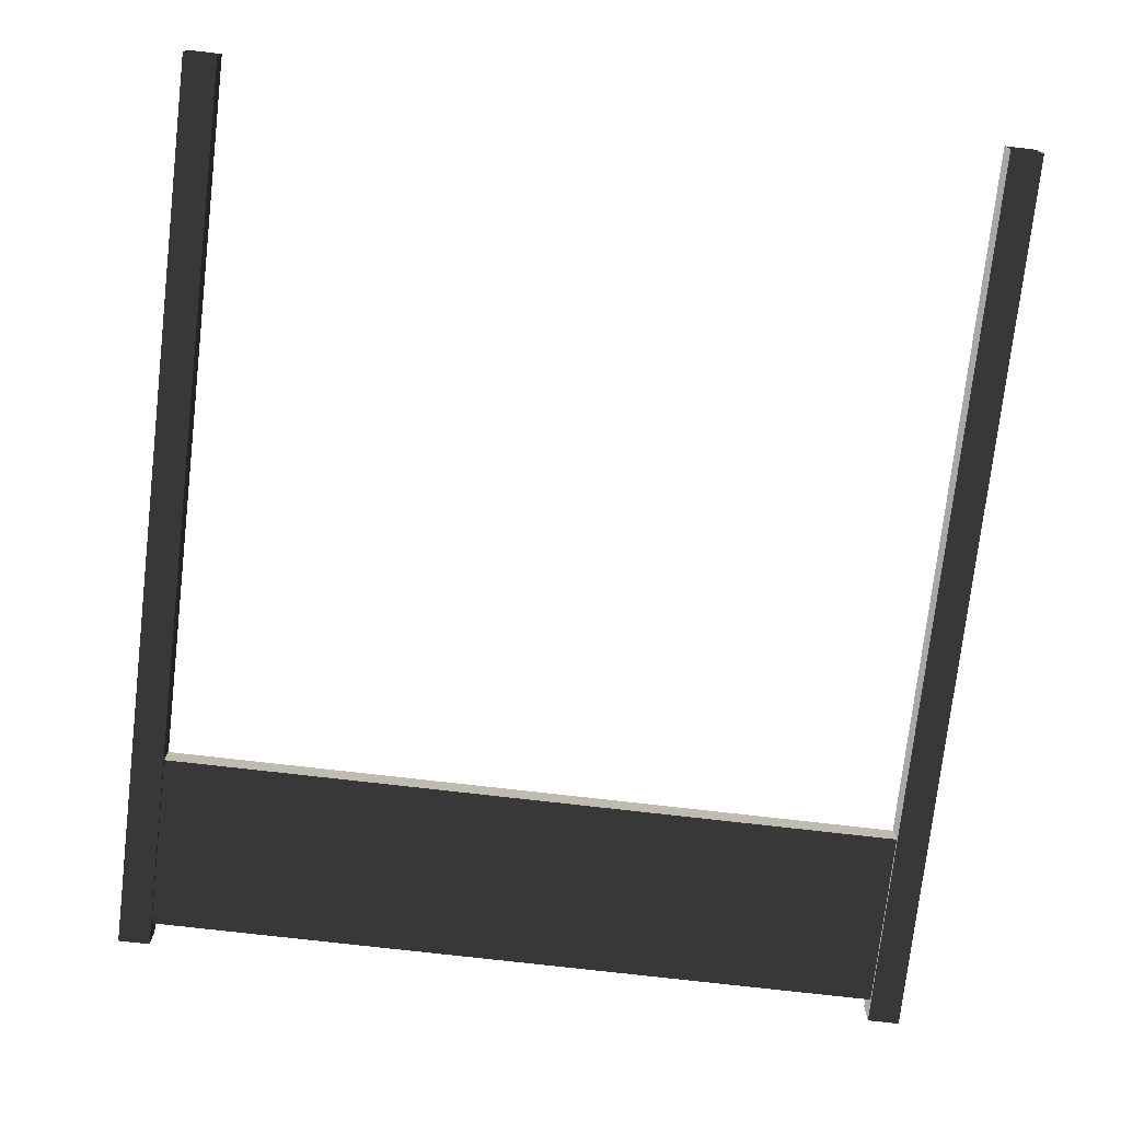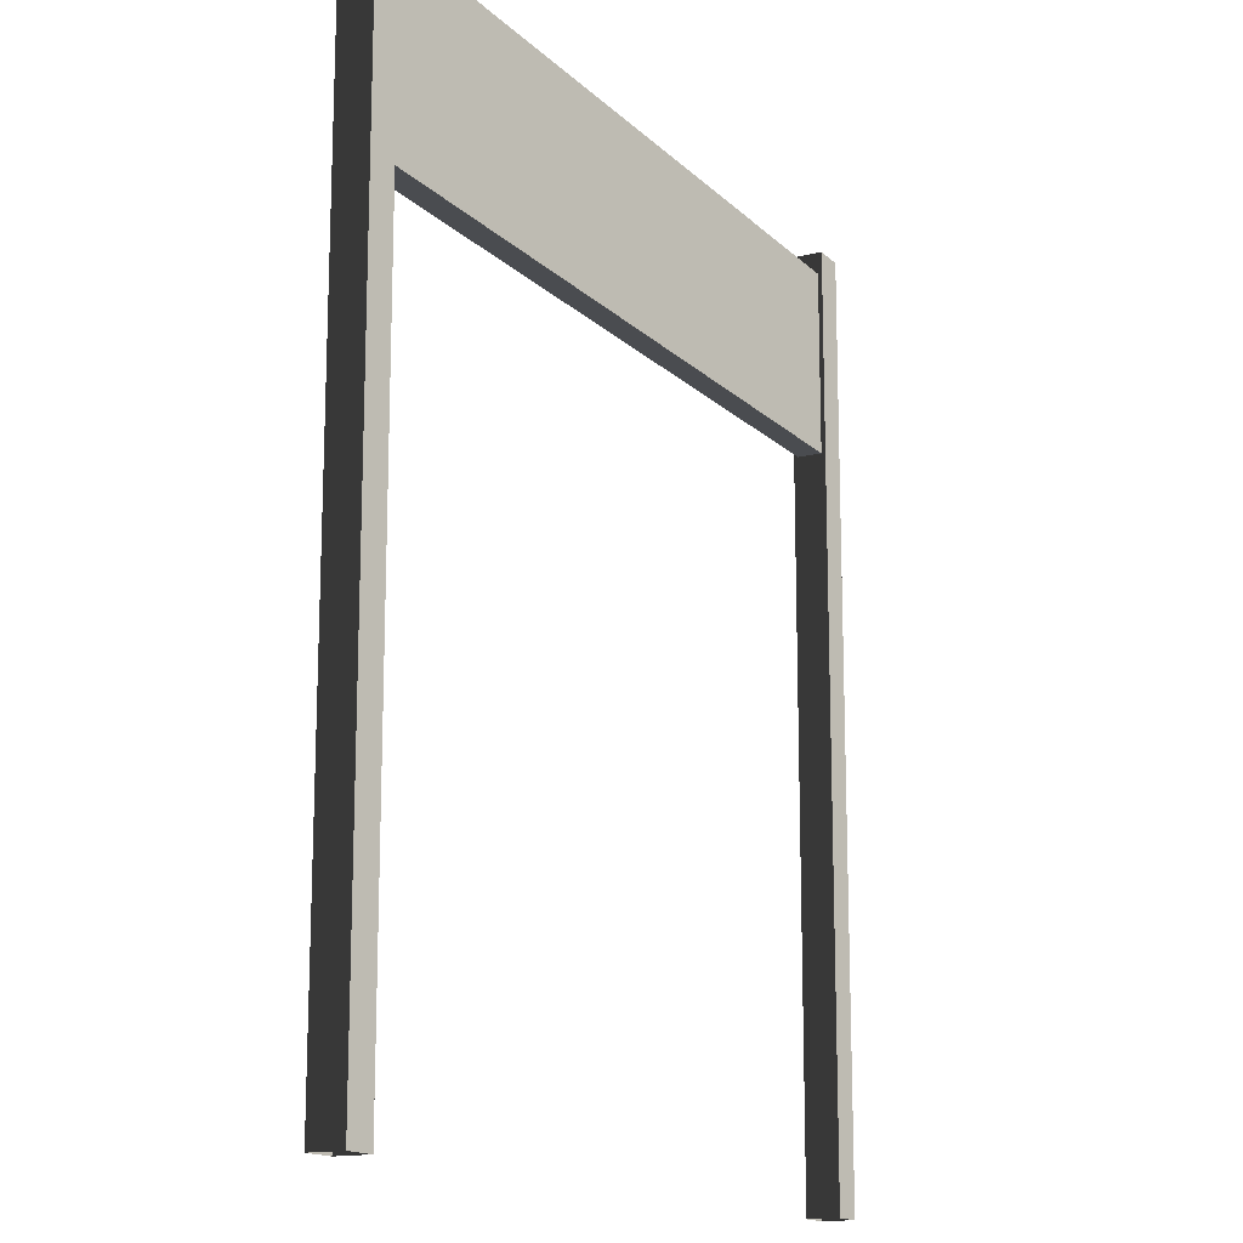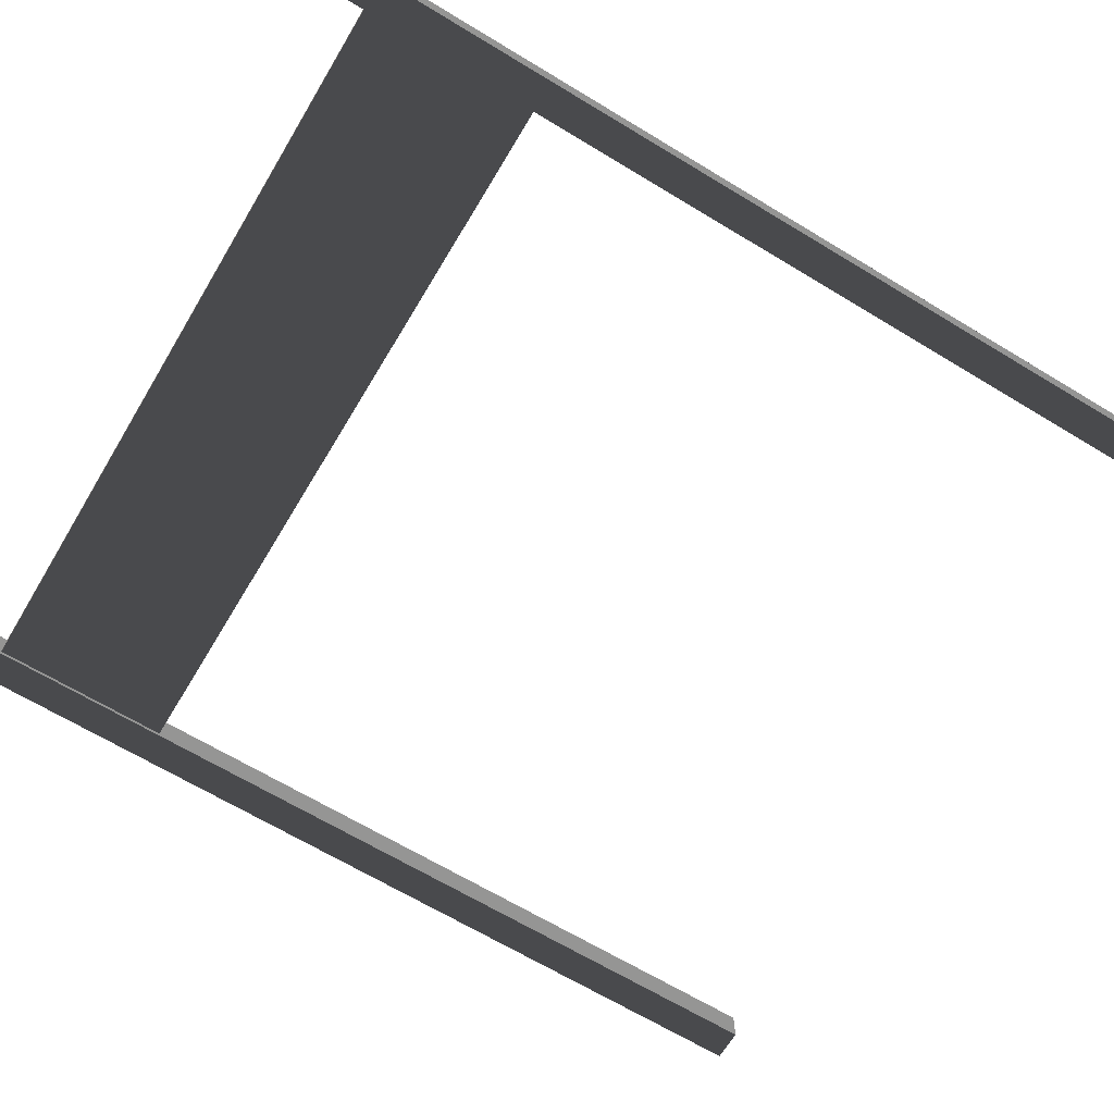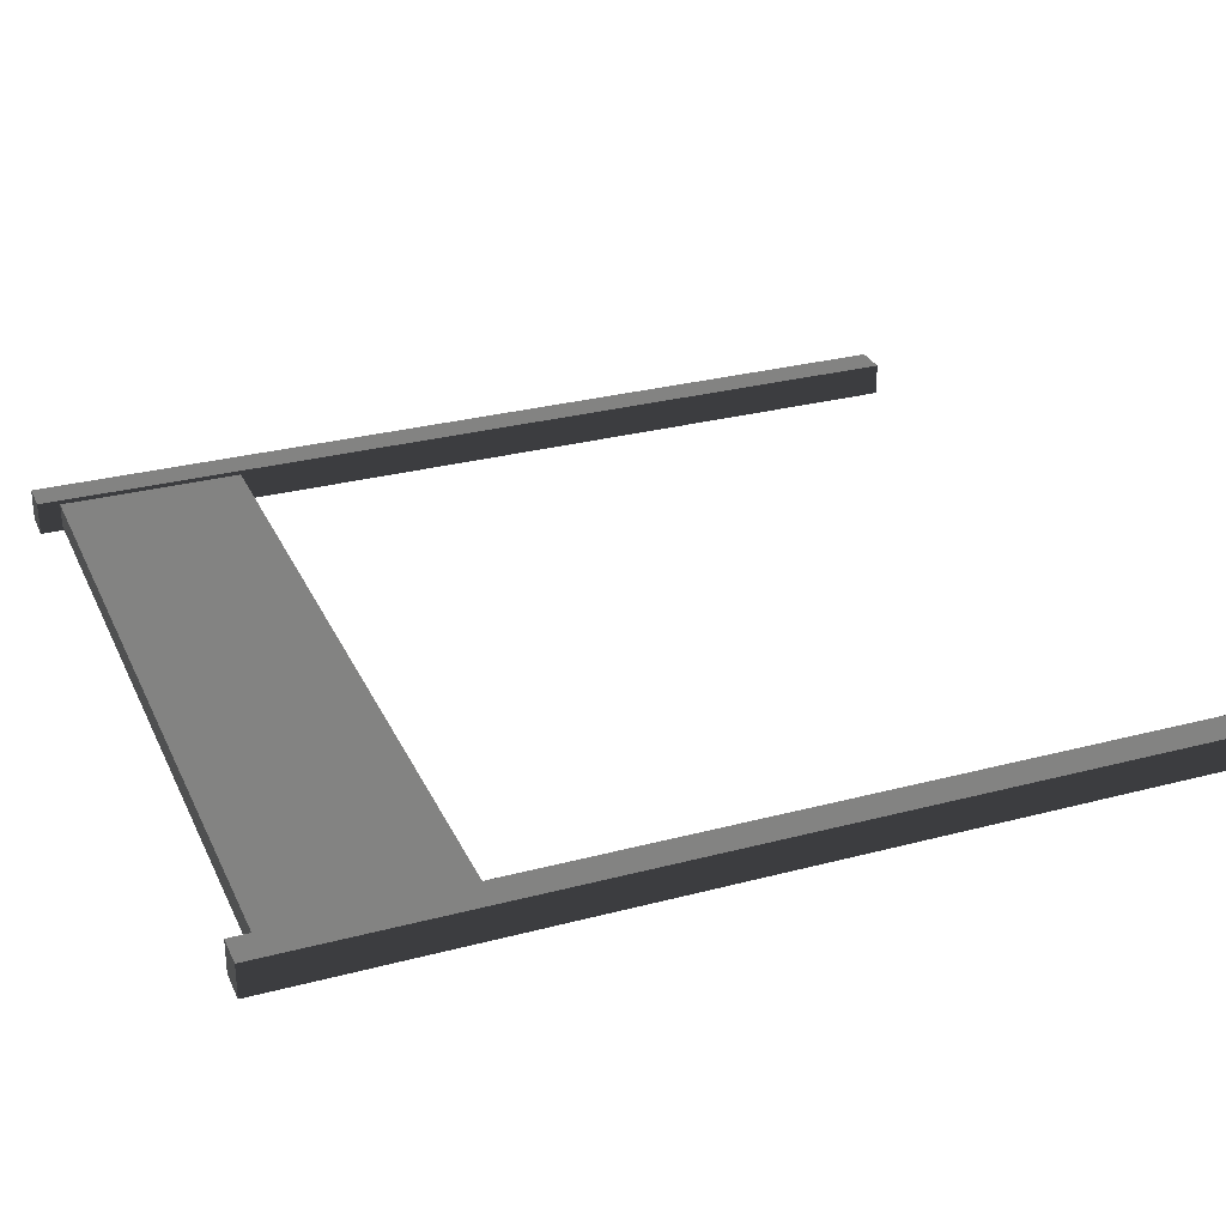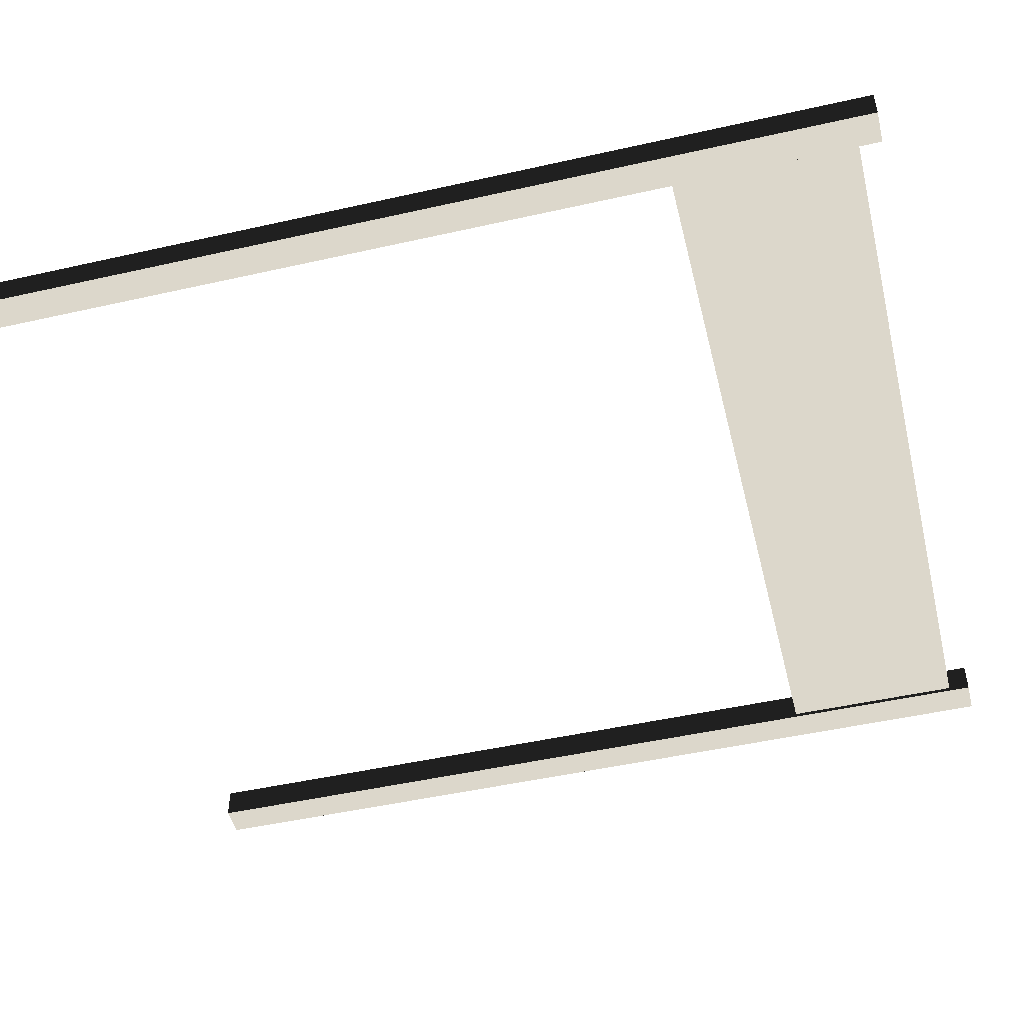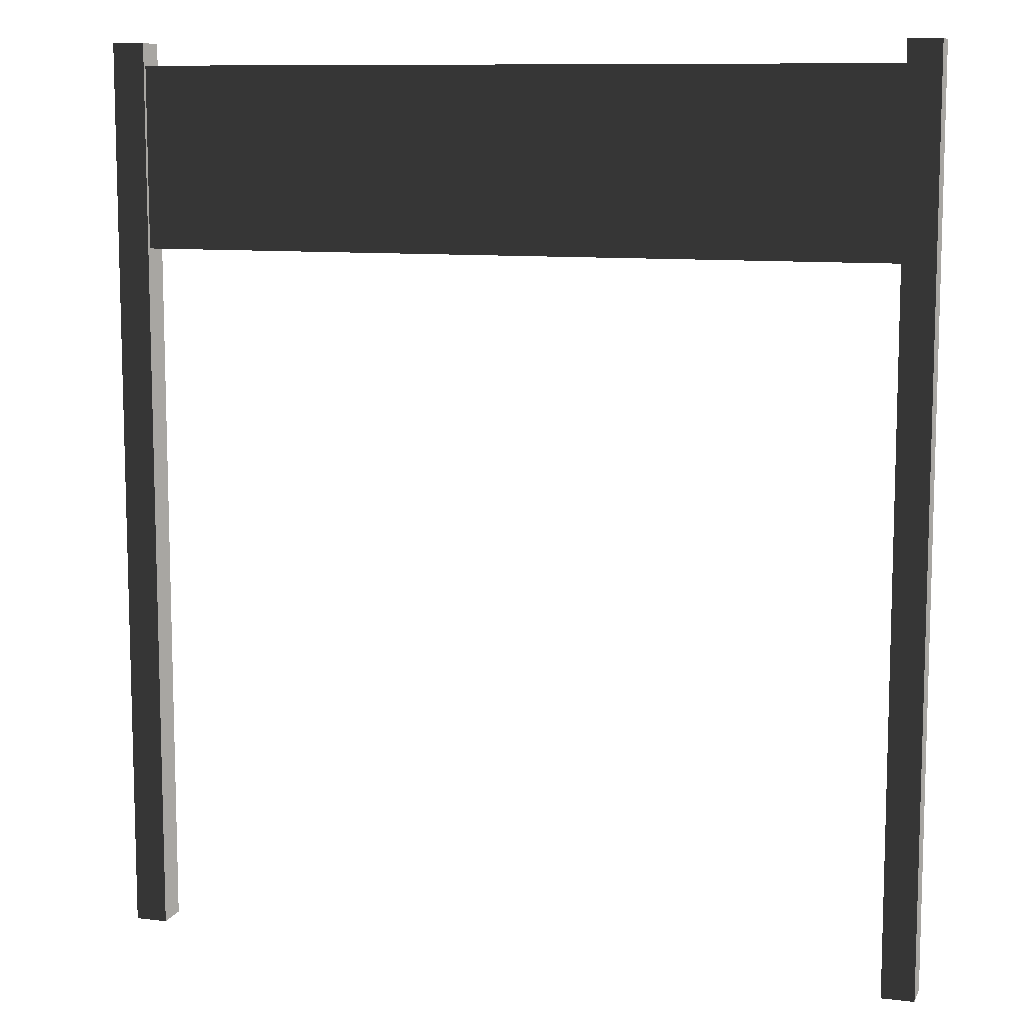
<metadata>
{"format":"obj","ext":"obj","renderer":"f3d","projection":"perspective","resolution":1024,"background":"white","views":[{"elev":-74.8,"azim":-6.6,"up":"+Z"},{"elev":-15.1,"azim":118.1,"up":"+Y"},{"elev":-67.4,"azim":-121.1,"up":"+Z"},{"elev":29.5,"azim":-111.3,"up":"+Z"},{"elev":-49.3,"azim":104.0,"up":"+Z"},{"elev":9.9,"azim":16.9,"up":"+Y"}]}
</metadata>
<code>
v -1.979 -0.07561 0.08516
v -1.979 4.7 0.08516
v -2.149 4.7 0.08516
v -2.149 -0.07561 0.08516
v -1.979 4.7 0.08516
v -1.979 4.7 -0.08516
v -2.149 4.7 -0.08516
v -2.149 4.7 0.08516
v -2.149 -0.07561 0.08516
v -2.149 4.7 0.08516
v -2.149 4.7 -0.08516
v -2.149 -0.07561 -0.08516
v -1.979 -0.07561 -0.08516
v -1.979 4.7 -0.08516
v -1.979 4.7 0.08516
v -1.979 -0.07561 0.08516
v -2.012 3.636 0.06343
v -2.012 4.585 0.06343
v -2.012 4.585 -0.06343
v -2.012 3.636 -0.06343
v -2.012 4.585 0.06343
v 2.064 4.585 0.06343
v 2.064 4.585 -0.06343
v -2.012 4.585 -0.06343
v 2.064 4.585 0.06343
v 2.064 3.636 0.06343
v 2.064 3.636 -0.06343
v 2.064 4.585 -0.06343
v 2.064 3.636 0.06343
v -2.012 3.636 0.06343
v -2.012 3.636 -0.06343
v 2.064 3.636 -0.06343
v -1.687 3.895 -0.06343
v -1.687 4.326 -0.06343
v 1.739 4.326 -0.06343
v 1.739 3.895 -0.06343
v 1.693 3.649 0.06343
v 1.693 4.572 0.06343
v -1.641 4.572 0.06343
v -1.641 3.649 0.06343
v 2.149 -0.07561 0.08516
v 2.149 4.7 0.08516
v 1.979 4.7 0.08516
v 1.979 -0.07561 0.08516
v 2.149 4.7 0.08516
v 2.149 4.7 -0.08516
v 1.979 4.7 -0.08516
v 1.979 4.7 0.08516
v 1.979 -0.07561 0.08516
v 1.979 4.7 0.08516
v 1.979 4.7 -0.08516
v 1.979 -0.07561 -0.08516
v 2.149 -0.07561 -0.08516
v 2.149 4.7 -0.08516
v 2.149 4.7 0.08516
v 2.149 -0.07561 0.08516
v -2.149 4.7 -0.08516
v -1.979 4.7 -0.08516
v -1.979 -0.07561 -0.08516
v -2.149 -0.07561 -0.08516
v 1.979 4.7 -0.08516
v 2.149 4.7 -0.08516
v 2.149 -0.07561 -0.08516
v 1.979 -0.07561 -0.08516
v 2.064 4.585 -0.06343
v -1.687 4.326 -0.06343
v -2.012 4.585 -0.06343
v 1.739 4.326 -0.06343
v -1.687 3.895 -0.06343
v 2.064 3.636 -0.06343
v -2.012 3.636 -0.06343
v 1.739 3.895 -0.06343
v -2.012 4.585 0.06343
v 1.693 4.572 0.06343
v 2.064 4.585 0.06343
v -1.641 4.572 0.06343
v 1.693 3.649 0.06343
v -2.012 3.636 0.06343
v 2.064 3.636 0.06343
v -1.641 3.649 0.06343
f 2 3 1
f 3 4 1
f 6 7 5
f 7 8 5
f 10 11 9
f 11 12 9
f 14 15 13
f 15 16 13
f 18 19 17
f 19 20 17
f 22 23 21
f 23 24 21
f 26 27 25
f 27 28 25
f 30 31 29
f 31 32 29
f 34 35 33
f 35 36 33
f 38 39 37
f 39 40 37
f 42 43 41
f 43 44 41
f 46 47 45
f 47 48 45
f 50 51 49
f 51 52 49
f 54 55 53
f 55 56 53
f 58 59 57
f 59 60 57
f 62 63 61
f 63 64 61
f 66 67 65
f 68 66 65
f 66 69 67
f 68 65 70
f 69 71 67
f 72 68 70
f 69 72 71
f 72 70 71
f 74 75 73
f 76 74 73
f 74 77 75
f 76 73 78
f 77 79 75
f 80 76 78
f 77 80 79
f 80 78 79

</code>
